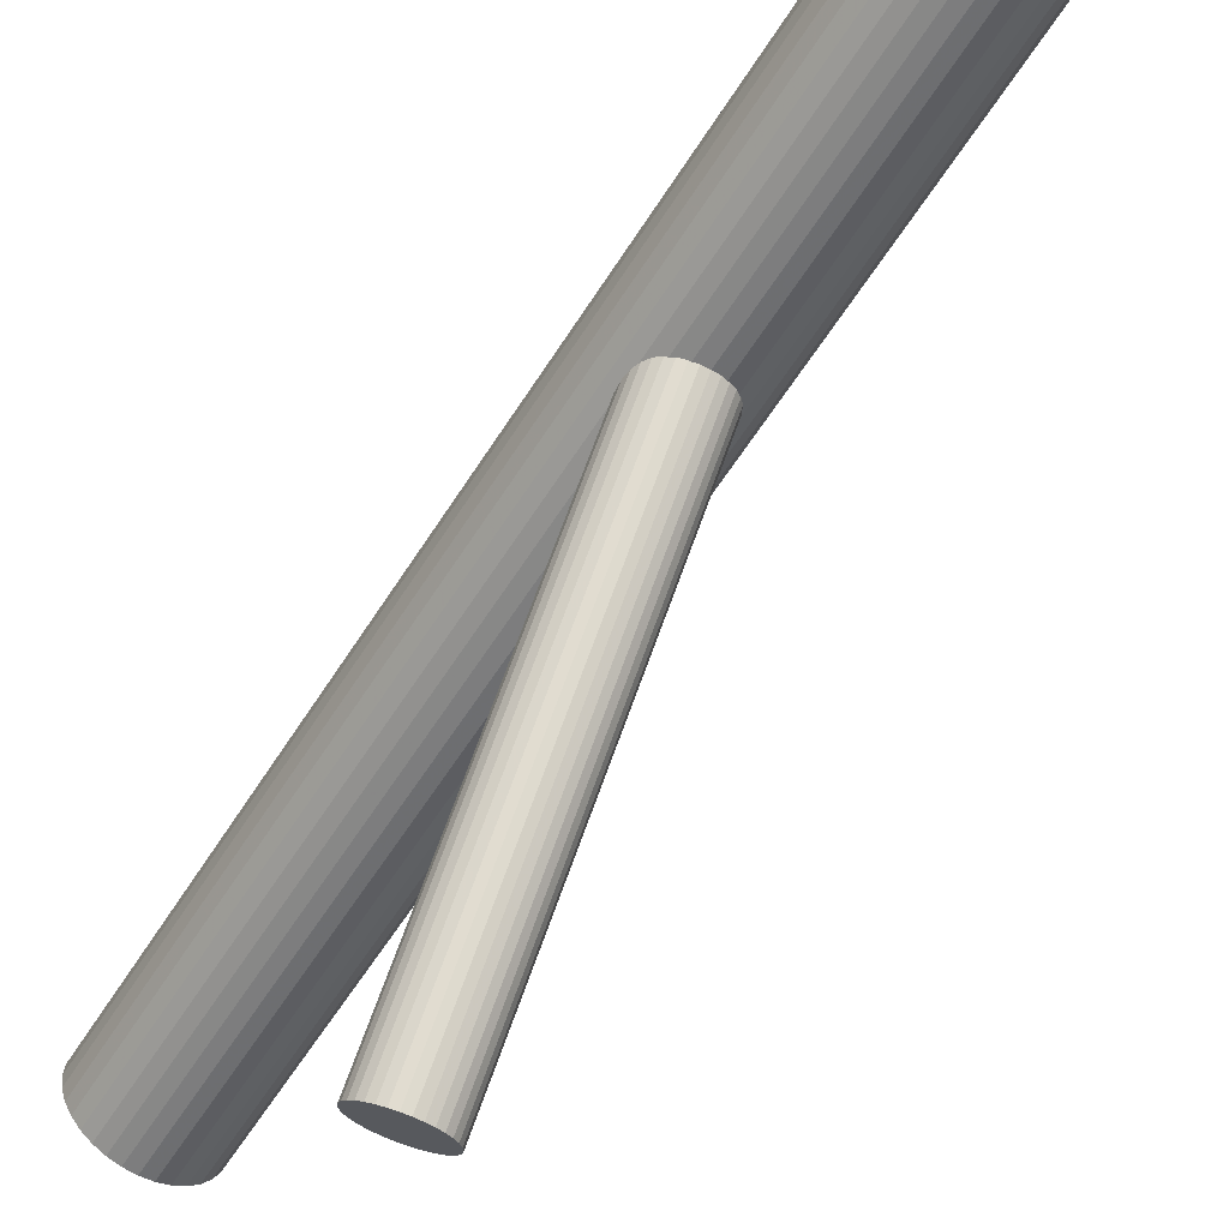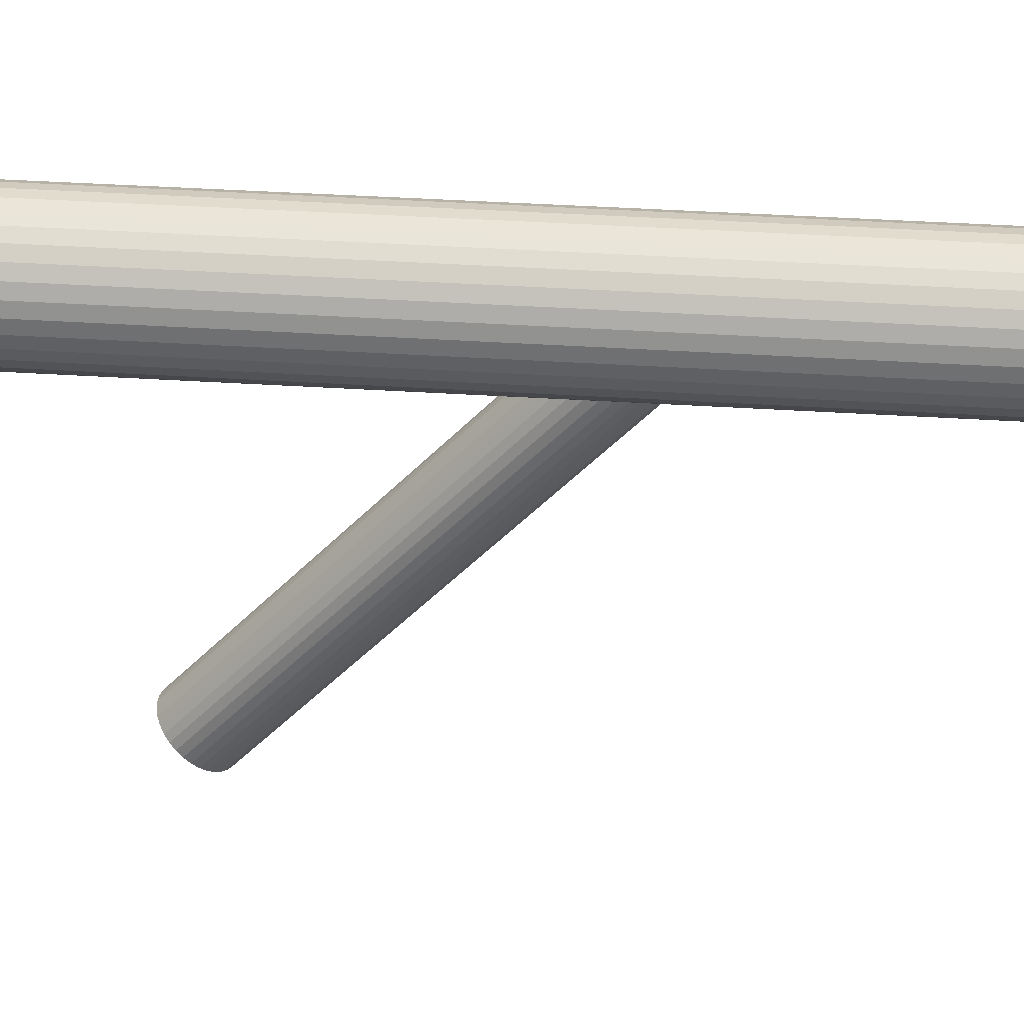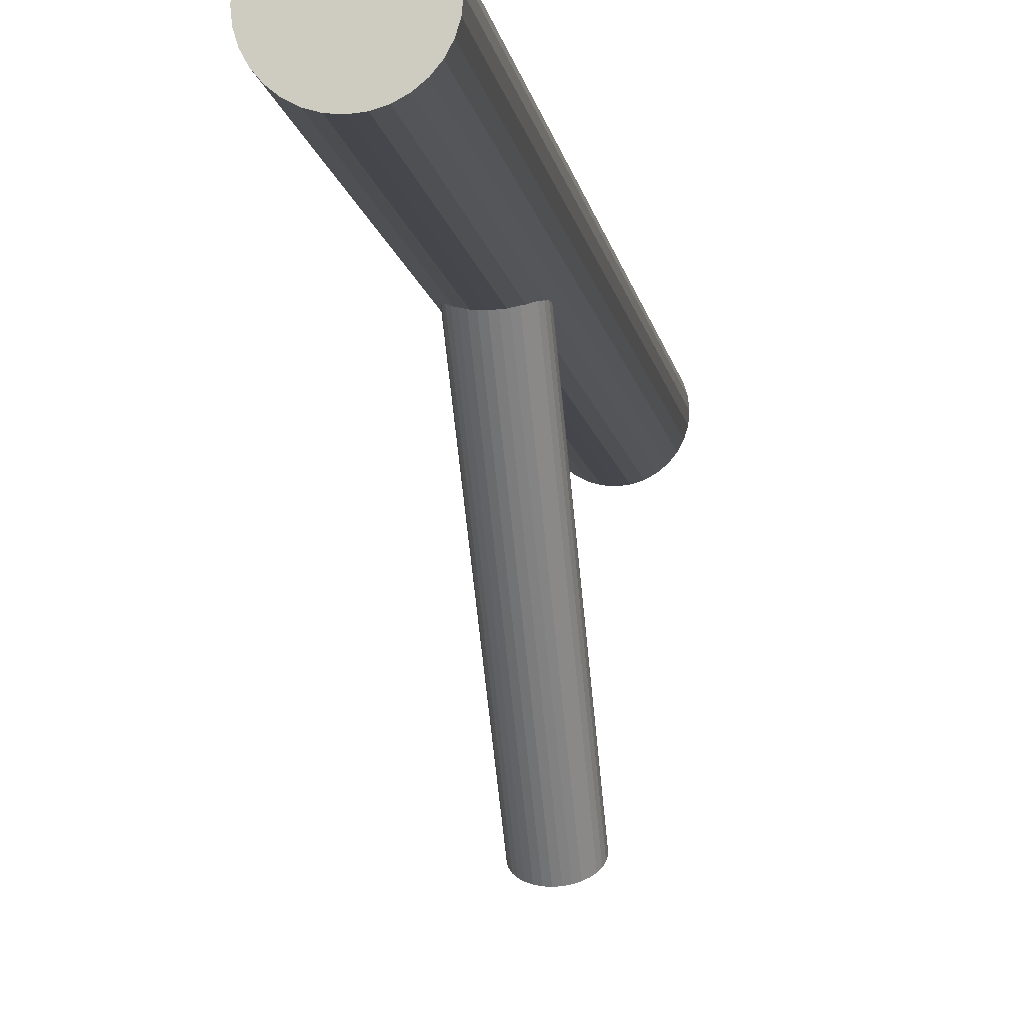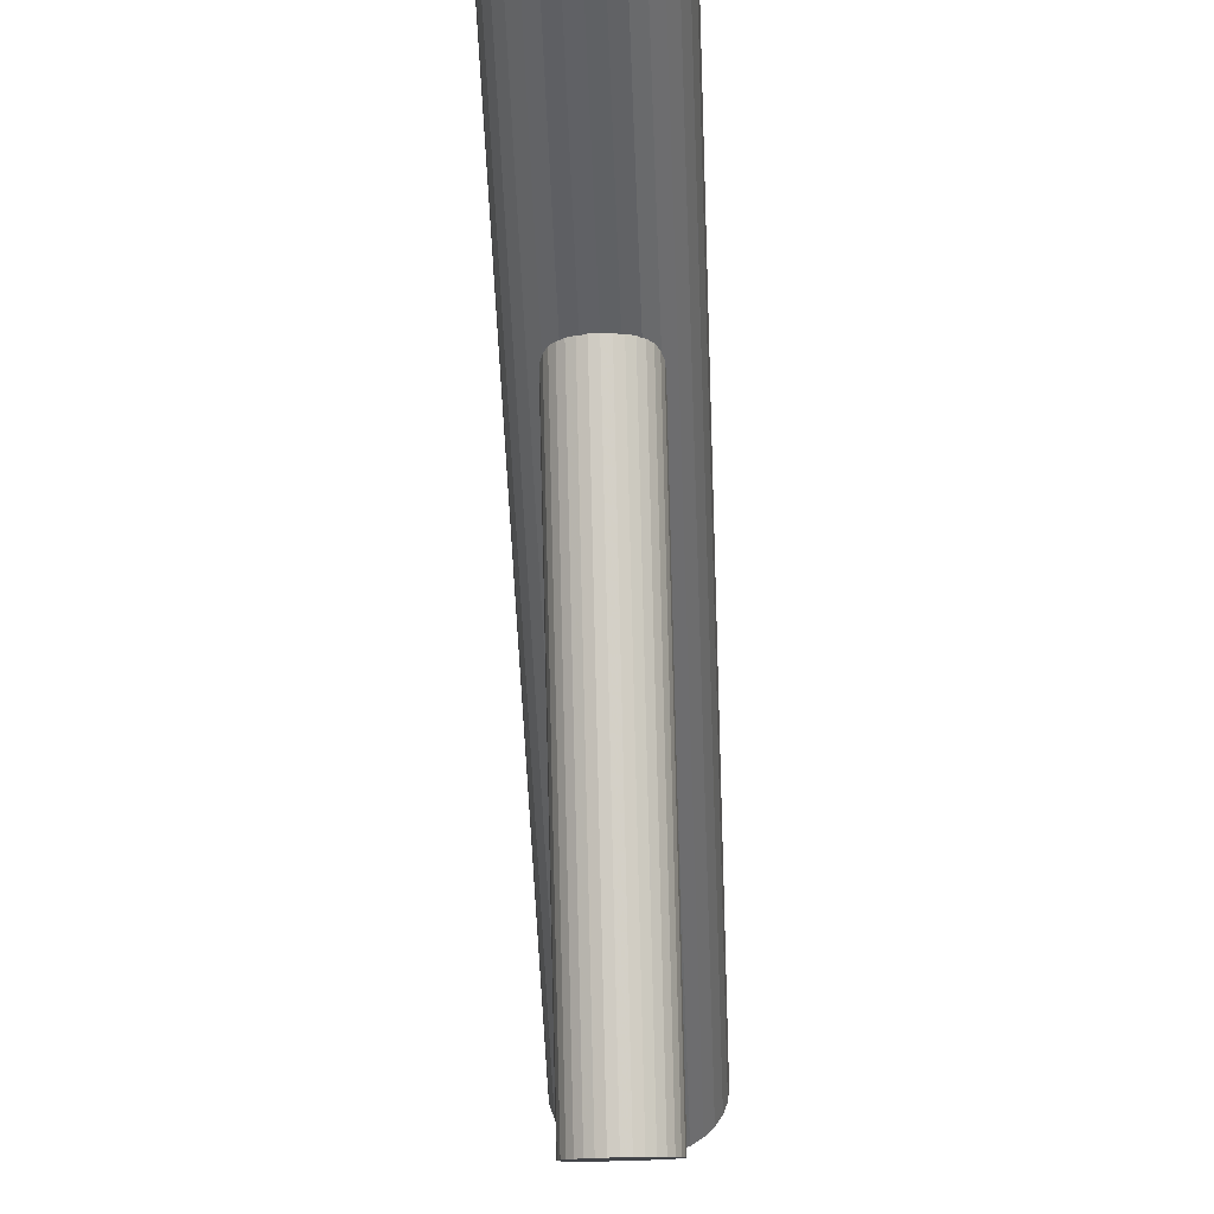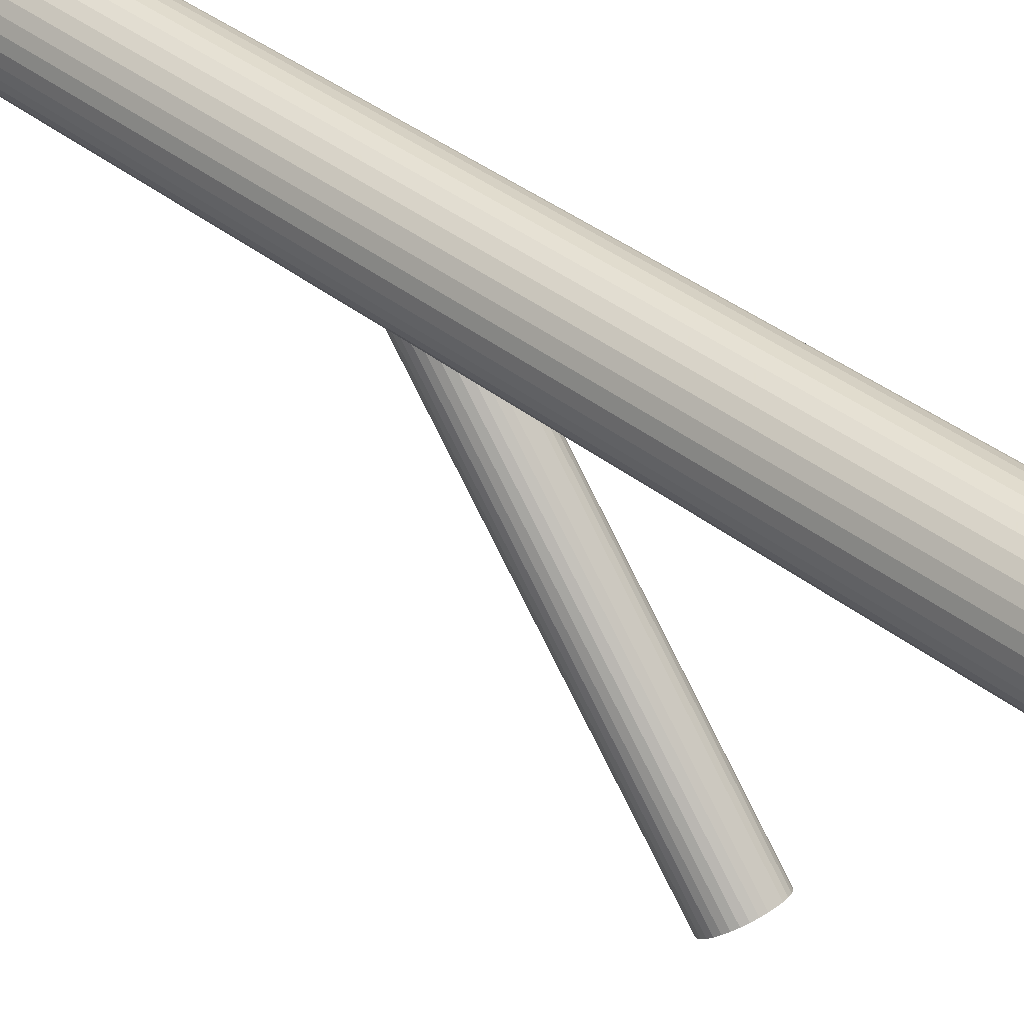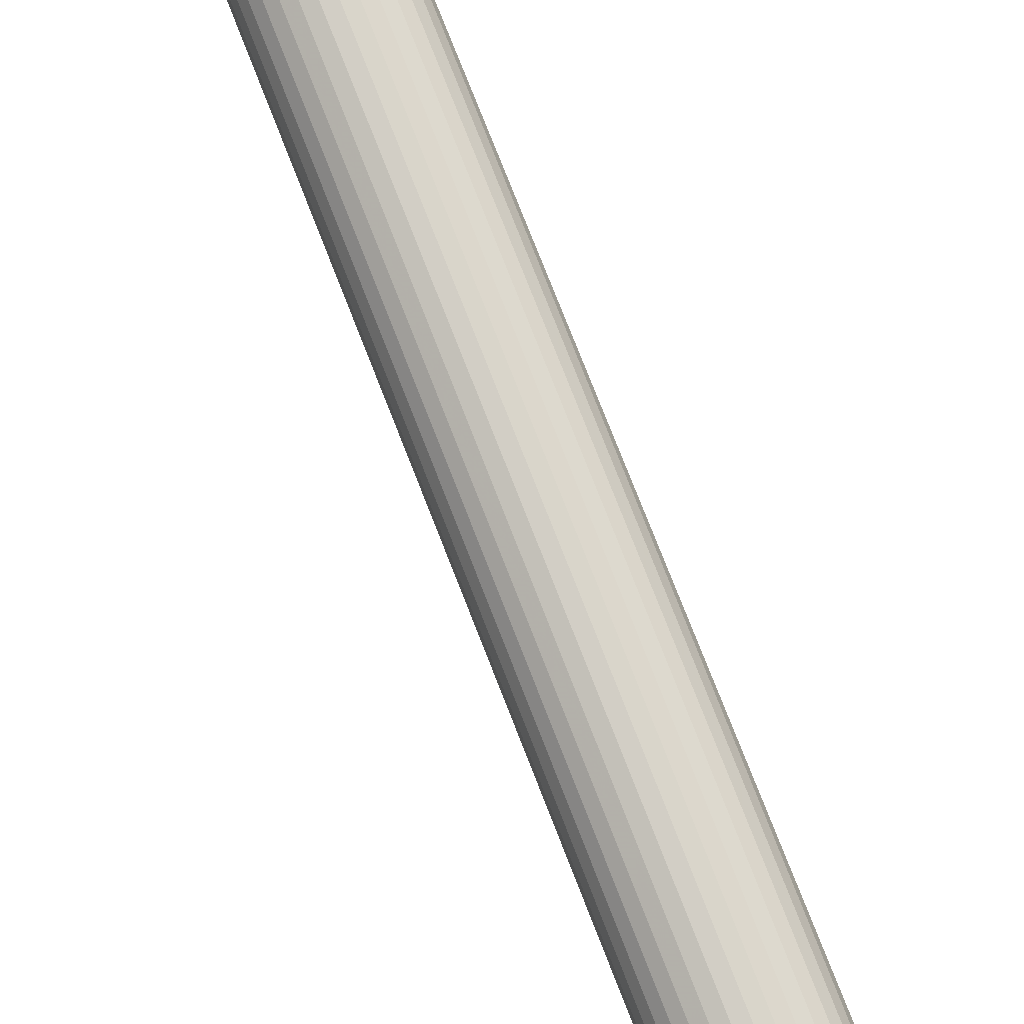
<metadata>
{"format":"obj","ext":"obj","renderer":"f3d","projection":"perspective","resolution":1024,"background":"white","views":[{"elev":-56.9,"azim":148.8,"up":"+Y"},{"elev":40.1,"azim":94.5,"up":"+Y"},{"elev":-9.1,"azim":-171.6,"up":"+Y"},{"elev":-49.2,"azim":-177.9,"up":"+Y"},{"elev":37.3,"azim":-44.1,"up":"+Y"},{"elev":77.4,"azim":-21.4,"up":"+Y"}]}
</metadata>
<code>
v -0 -0.2024 0.1657
v 0 0.1701 -0.07013
v 0 0.1499 -0.09377
v 0 0.1499 -0.5
v 0 0.1499 0.5
v -0 0.1298 -0.1174
v 0 -0.1621 0.213
v 0 -0.1822 0.1894
v 0 0.2024 -0.5
v 0 0.2024 0.5
v -0 0.09752 -0.5
v -0 0.09752 0.5
v 0.05142 0.1397 -0.5
v 0.05142 0.1397 0.5
v 0.05142 0.1602 -0.5
v 0.05142 0.1602 0.5
v -0.01726 0.1332 -0.1134
v -0.01726 -0.1655 0.209
v -0.01726 -0.199 0.1697
v -0.01726 0.1667 -0.07411
v 0.00606 0.1697 -0.07058
v 0.00606 -0.202 0.1662
v 0.00606 -0.1625 0.2125
v 0.00606 0.1302 -0.117
v -0.0287 -0.1745 0.1984
v -0.0287 0.1422 -0.1028
v -0.0287 0.1577 -0.08472
v -0.0287 -0.1899 0.1803
v 0.01023 0.09852 -0.5
v 0.01023 0.09852 0.5
v 0.01023 0.2014 -0.5
v 0.01023 0.2014 0.5
v -0.02006 0.1984 -0.5
v -0.02006 0.1984 0.5
v -0.02006 0.1015 -0.5
v -0.02006 0.1015 0.5
v 0.02913 0.1064 -0.5
v 0.02913 0.1064 0.5
v 0.02913 0.1935 -0.5
v 0.02913 0.1935 0.5
v 0.04359 0.1208 -0.5
v 0.04359 0.1208 0.5
v 0.04359 0.1791 -0.5
v 0.04359 0.1791 0.5
v 0.01189 -0.2008 0.1675
v 0.01189 0.1686 -0.07193
v 0.01189 0.1313 -0.1156
v 0.01189 -0.1636 0.2112
v 0.03046 0.1539 -0.08916
v 0.03046 -0.1861 0.1847
v 0.03046 -0.1783 0.194
v 0.03046 0.146 -0.09838
v -0.04843 0.17 -0.5
v -0.04843 0.17 0.5
v -0.04843 0.1299 -0.5
v -0.04843 0.1299 0.5
v -0.02196 0.1642 -0.07705
v -0.02196 -0.1965 0.1726
v -0.02196 -0.168 0.2061
v -0.02196 0.1357 -0.1105
v -0.02583 -0.1934 0.1762
v -0.02583 0.1611 -0.08064
v -0.02583 0.1387 -0.1069
v -0.02583 -0.171 0.2025
v 0.03106 0.1499 -0.09377
v 0.03106 -0.1822 0.1894
v 0.03707 0.1129 -0.5
v 0.03707 0.1129 0.5
v 0.03707 0.187 -0.5
v 0.03707 0.187 0.5
v 0.05242 0.1499 -0.5
v 0.05242 0.1499 0.5
v -0.05242 0.1499 -0.5
v -0.05242 0.1499 0.5
v -0.03707 0.1129 -0.5
v -0.03707 0.1129 0.5
v -0.03707 0.187 -0.5
v -0.03707 0.187 0.5
v -0.03106 0.1499 -0.09377
v -0.03106 -0.1822 0.1894
v 0.02583 -0.1934 0.1762
v 0.02583 0.1611 -0.08064
v 0.02583 0.1387 -0.1069
v 0.02583 -0.171 0.2025
v 0.02196 0.1642 -0.07705
v 0.02196 -0.1965 0.1726
v 0.02196 -0.168 0.2061
v 0.02196 0.1357 -0.1105
v 0.04843 0.17 -0.5
v 0.04843 0.17 0.5
v 0.04843 0.1299 -0.5
v 0.04843 0.1299 0.5
v -0.03046 0.1539 -0.08916
v -0.03046 -0.1861 0.1847
v -0.03046 -0.1783 0.194
v -0.03046 0.146 -0.09838
v -0.01189 -0.2008 0.1675
v -0.01189 0.1686 -0.07193
v -0.01189 0.1313 -0.1156
v -0.01189 -0.1636 0.2112
v -0.04359 0.1208 -0.5
v -0.04359 0.1208 0.5
v -0.04359 0.1791 -0.5
v -0.04359 0.1791 0.5
v -0.02913 0.1064 -0.5
v -0.02913 0.1064 0.5
v -0.02913 0.1935 -0.5
v -0.02913 0.1935 0.5
v 0.02006 0.1984 -0.5
v 0.02006 0.1984 0.5
v 0.02006 0.1015 -0.5
v 0.02006 0.1015 0.5
v -0.01023 0.09852 -0.5
v -0.01023 0.09852 0.5
v -0.01023 0.2014 -0.5
v -0.01023 0.2014 0.5
v 0.0287 -0.1745 0.1984
v 0.0287 0.1422 -0.1028
v 0.0287 0.1577 -0.08472
v 0.0287 -0.1899 0.1803
v -0.00606 0.1697 -0.07058
v -0.00606 -0.202 0.1662
v -0.00606 -0.1625 0.2125
v -0.00606 0.1302 -0.117
v 0.01726 0.1332 -0.1134
v 0.01726 -0.1655 0.209
v 0.01726 -0.199 0.1697
v 0.01726 0.1667 -0.07411
v -0.05142 0.1397 -0.5
v -0.05142 0.1397 0.5
v -0.05142 0.1602 -0.5
v -0.05142 0.1602 0.5
f 71 4 15
f 71 15 72
f 72 15 16
f 72 16 5
f 15 4 89
f 15 89 16
f 16 89 90
f 16 90 5
f 89 4 43
f 89 43 90
f 90 43 44
f 90 44 5
f 43 4 69
f 43 69 44
f 44 69 70
f 44 70 5
f 69 4 39
f 69 39 70
f 70 39 40
f 70 40 5
f 39 4 109
f 39 109 40
f 40 109 110
f 40 110 5
f 109 4 31
f 109 31 110
f 110 31 32
f 110 32 5
f 31 4 9
f 31 9 32
f 32 9 10
f 32 10 5
f 9 4 115
f 9 115 10
f 10 115 116
f 10 116 5
f 115 4 33
f 115 33 116
f 116 33 34
f 116 34 5
f 33 4 107
f 33 107 34
f 34 107 108
f 34 108 5
f 107 4 77
f 107 77 108
f 108 77 78
f 108 78 5
f 77 4 103
f 77 103 78
f 78 103 104
f 78 104 5
f 103 4 53
f 103 53 104
f 104 53 54
f 104 54 5
f 53 4 131
f 53 131 54
f 54 131 132
f 54 132 5
f 131 4 73
f 131 73 132
f 132 73 74
f 132 74 5
f 73 4 129
f 73 129 74
f 74 129 130
f 74 130 5
f 129 4 55
f 129 55 130
f 130 55 56
f 130 56 5
f 55 4 101
f 55 101 56
f 56 101 102
f 56 102 5
f 101 4 75
f 101 75 102
f 102 75 76
f 102 76 5
f 75 4 105
f 75 105 76
f 76 105 106
f 76 106 5
f 105 4 35
f 105 35 106
f 106 35 36
f 106 36 5
f 35 4 113
f 35 113 36
f 36 113 114
f 36 114 5
f 113 4 11
f 113 11 114
f 114 11 12
f 114 12 5
f 11 4 29
f 11 29 12
f 12 29 30
f 12 30 5
f 29 4 111
f 29 111 30
f 30 111 112
f 30 112 5
f 111 4 37
f 111 37 112
f 112 37 38
f 112 38 5
f 37 4 67
f 37 67 38
f 38 67 68
f 38 68 5
f 67 4 41
f 67 41 68
f 68 41 42
f 68 42 5
f 41 4 91
f 41 91 42
f 42 91 92
f 42 92 5
f 91 4 13
f 91 13 92
f 92 13 14
f 92 14 5
f 13 4 71
f 13 71 14
f 14 71 72
f 14 72 5
f 65 3 49
f 65 49 66
f 66 49 51
f 66 51 8
f 49 3 119
f 49 119 51
f 51 119 117
f 51 117 8
f 119 3 82
f 119 82 117
f 117 82 84
f 117 84 8
f 82 3 85
f 82 85 84
f 84 85 87
f 84 87 8
f 85 3 128
f 85 128 87
f 87 128 126
f 87 126 8
f 128 3 46
f 128 46 126
f 126 46 48
f 126 48 8
f 46 3 21
f 46 21 48
f 48 21 23
f 48 23 8
f 21 3 2
f 21 2 23
f 23 2 7
f 23 7 8
f 2 3 121
f 2 121 7
f 7 121 123
f 7 123 8
f 121 3 98
f 121 98 123
f 123 98 100
f 123 100 8
f 98 3 20
f 98 20 100
f 100 20 18
f 100 18 8
f 20 3 57
f 20 57 18
f 18 57 59
f 18 59 8
f 57 3 62
f 57 62 59
f 59 62 64
f 59 64 8
f 62 3 27
f 62 27 64
f 64 27 25
f 64 25 8
f 27 3 93
f 27 93 25
f 25 93 95
f 25 95 8
f 93 3 79
f 93 79 95
f 95 79 80
f 95 80 8
f 79 3 96
f 79 96 80
f 80 96 94
f 80 94 8
f 96 3 26
f 96 26 94
f 94 26 28
f 94 28 8
f 26 3 63
f 26 63 28
f 28 63 61
f 28 61 8
f 63 3 60
f 63 60 61
f 61 60 58
f 61 58 8
f 60 3 17
f 60 17 58
f 58 17 19
f 58 19 8
f 17 3 99
f 17 99 19
f 19 99 97
f 19 97 8
f 99 3 124
f 99 124 97
f 97 124 122
f 97 122 8
f 124 3 6
f 124 6 122
f 122 6 1
f 122 1 8
f 6 3 24
f 6 24 1
f 1 24 22
f 1 22 8
f 24 3 47
f 24 47 22
f 22 47 45
f 22 45 8
f 47 3 125
f 47 125 45
f 45 125 127
f 45 127 8
f 125 3 88
f 125 88 127
f 127 88 86
f 127 86 8
f 88 3 83
f 88 83 86
f 86 83 81
f 86 81 8
f 83 3 118
f 83 118 81
f 81 118 120
f 81 120 8
f 118 3 52
f 118 52 120
f 120 52 50
f 120 50 8
f 52 3 65
f 52 65 50
f 50 65 66
f 50 66 8

</code>
